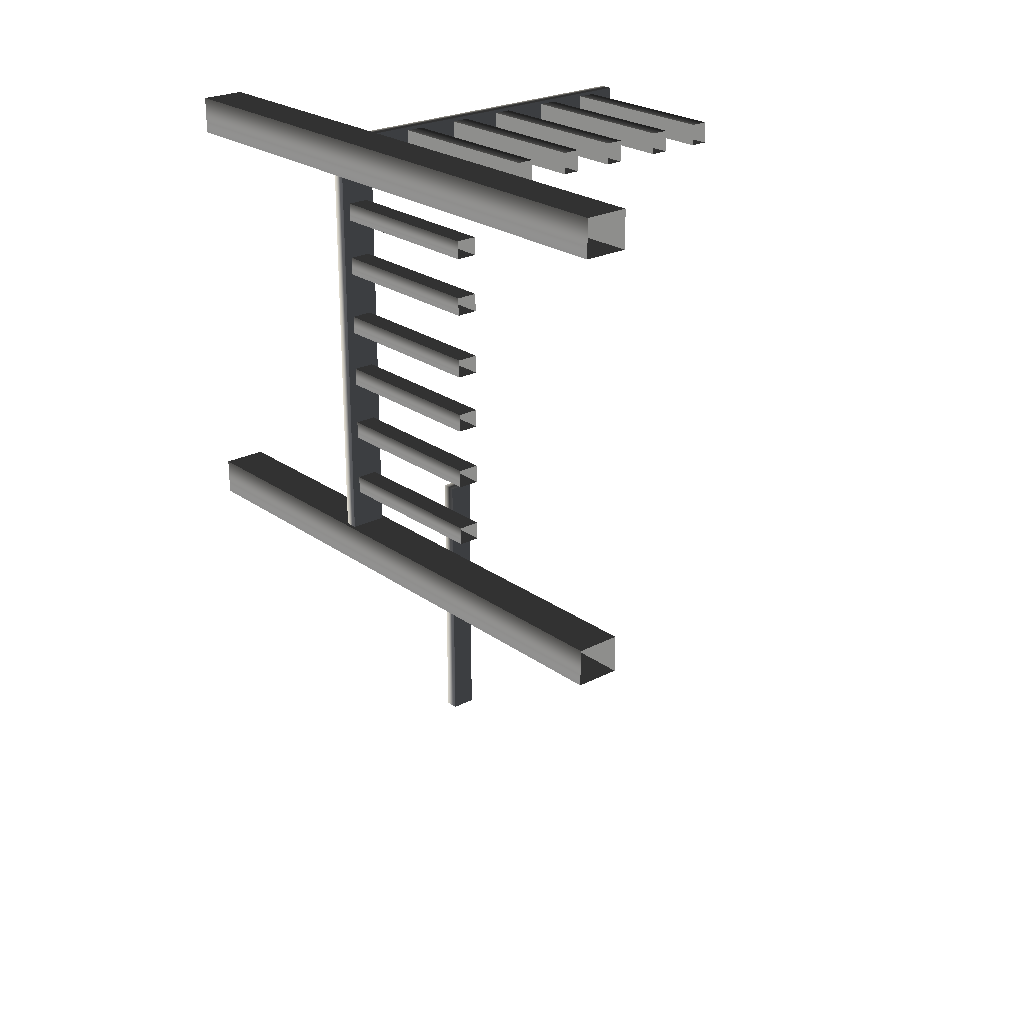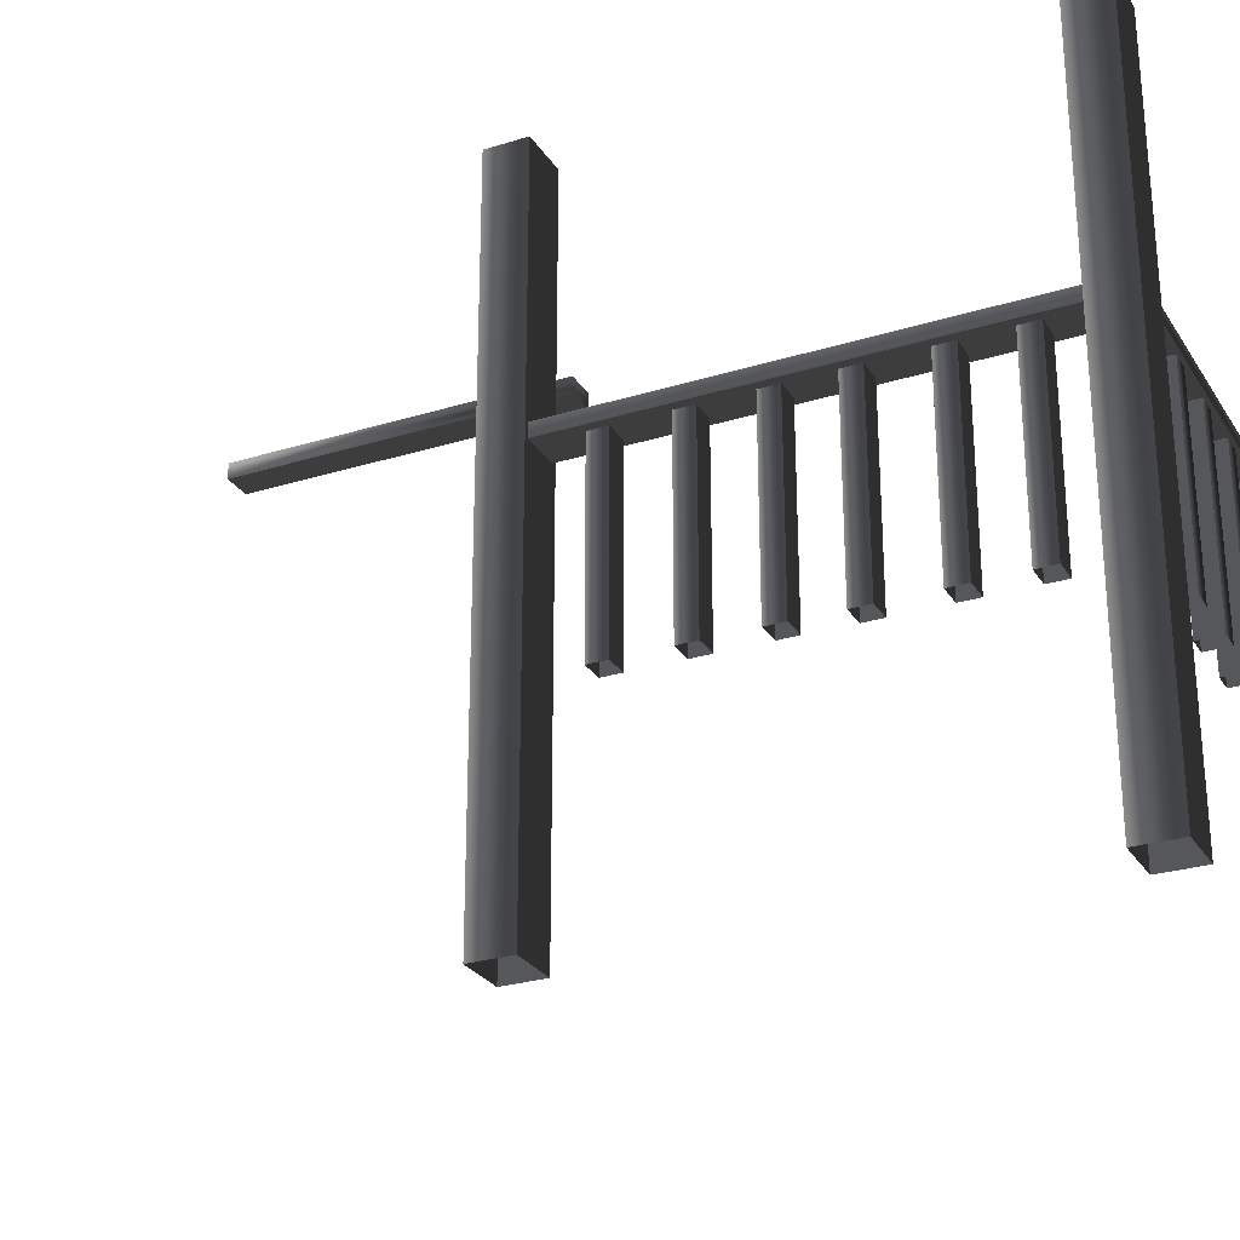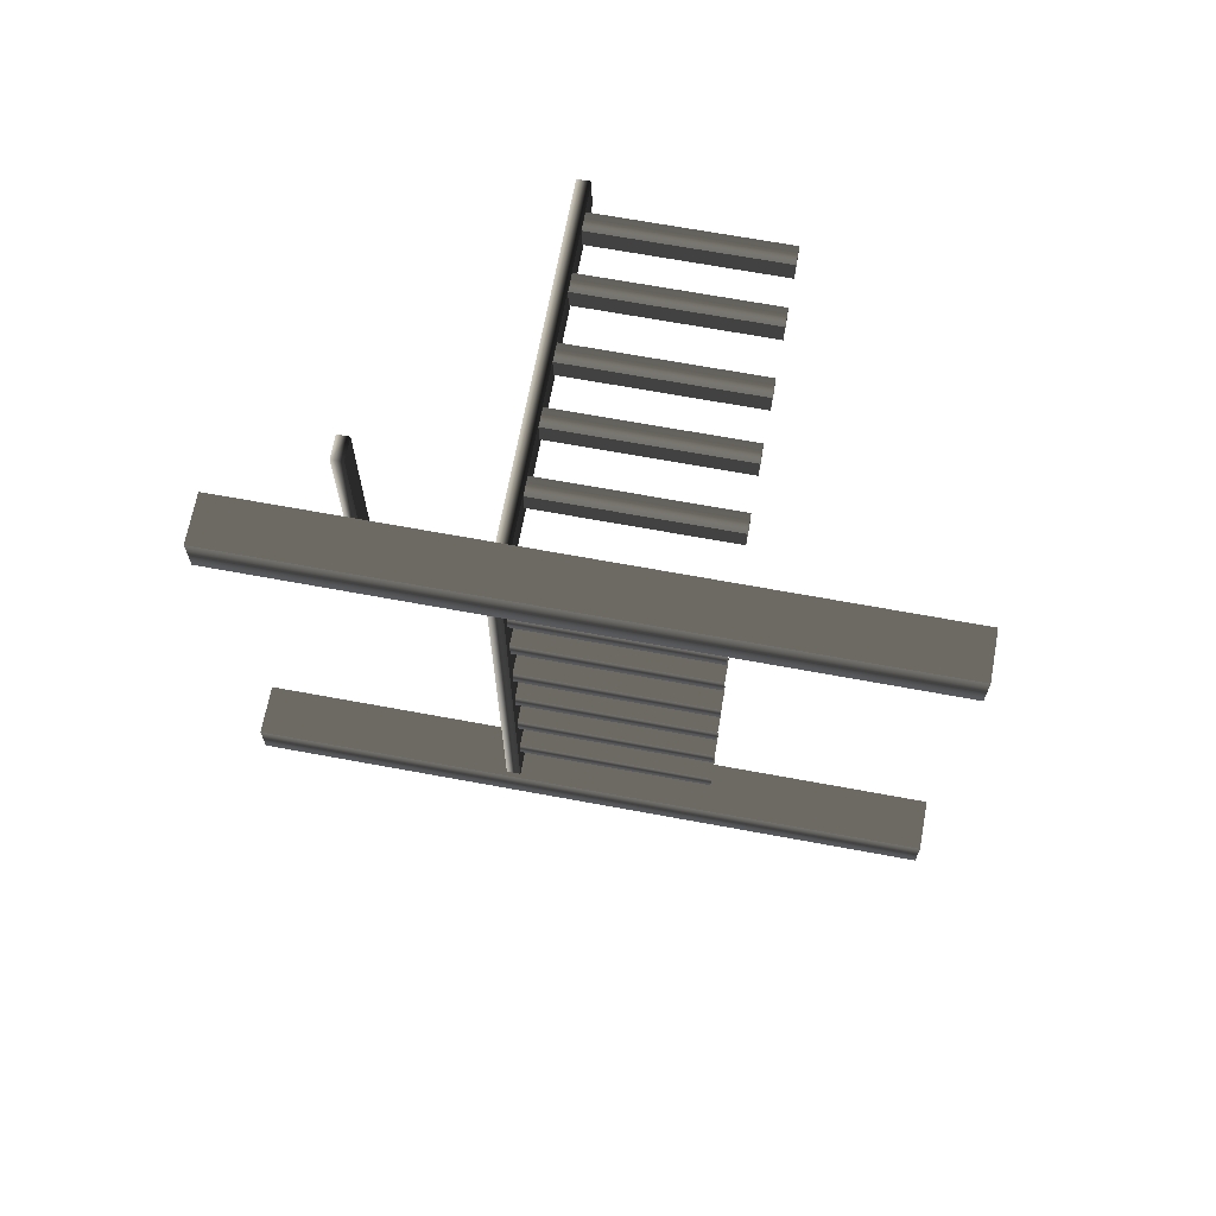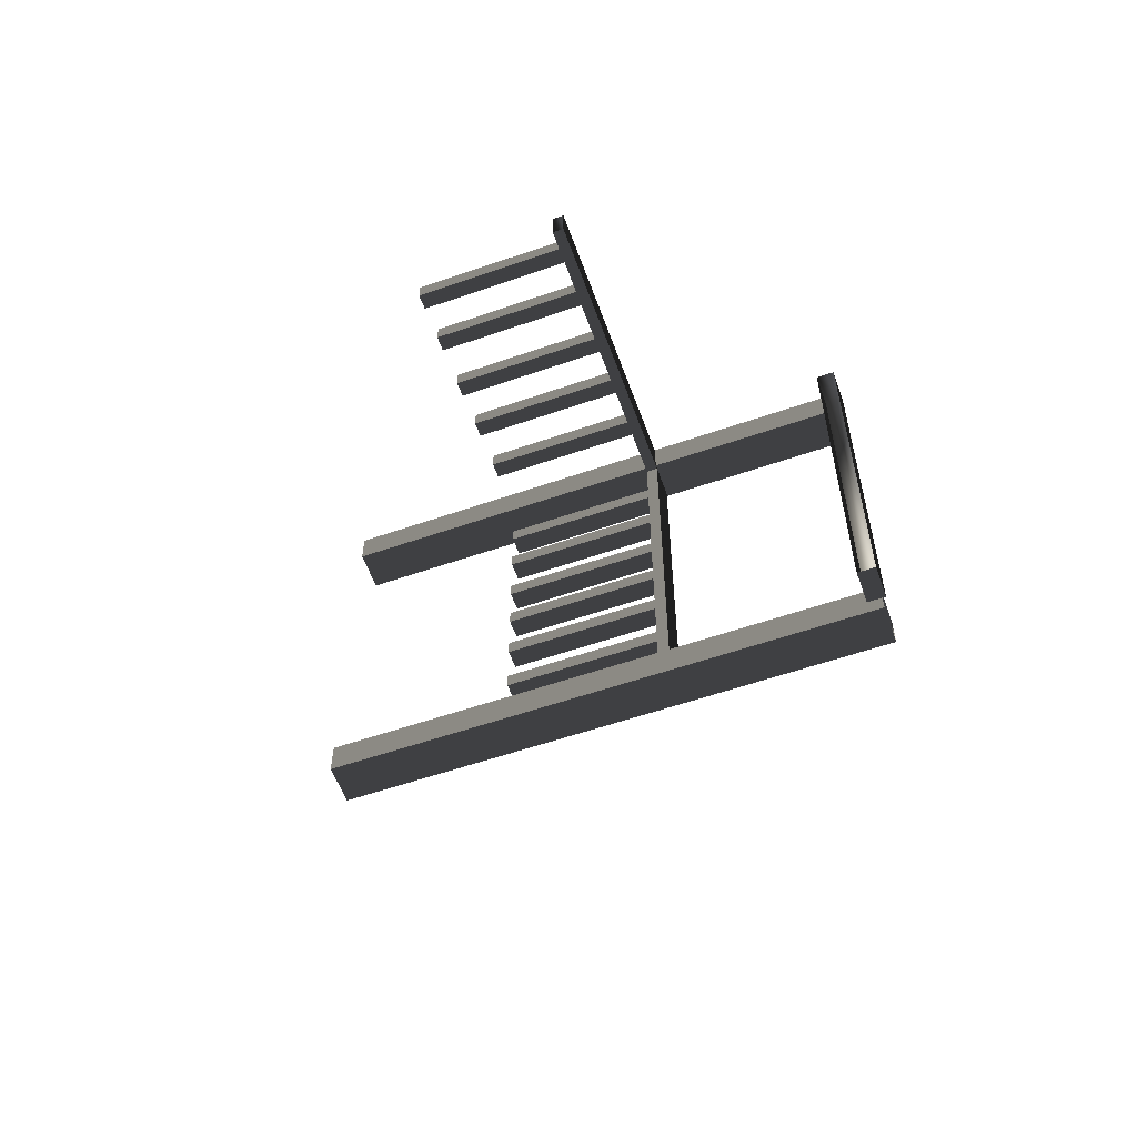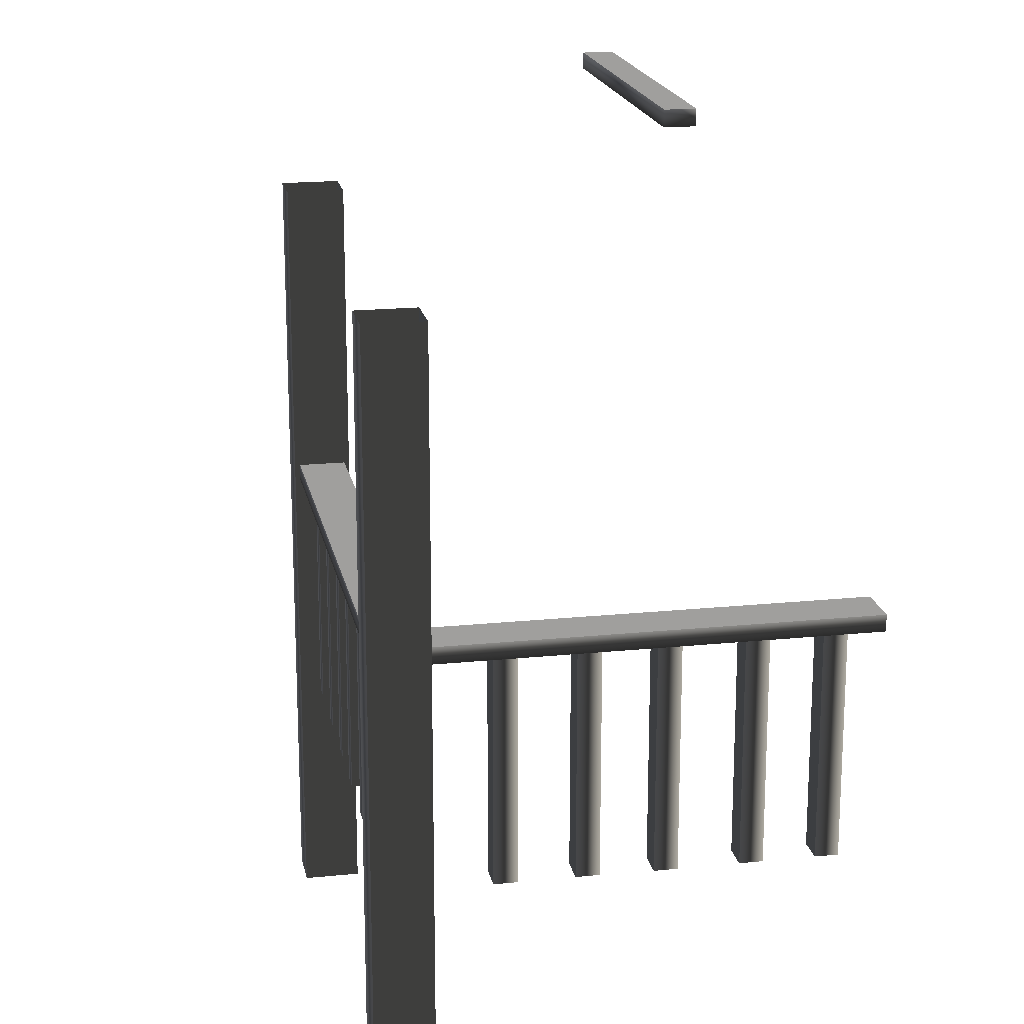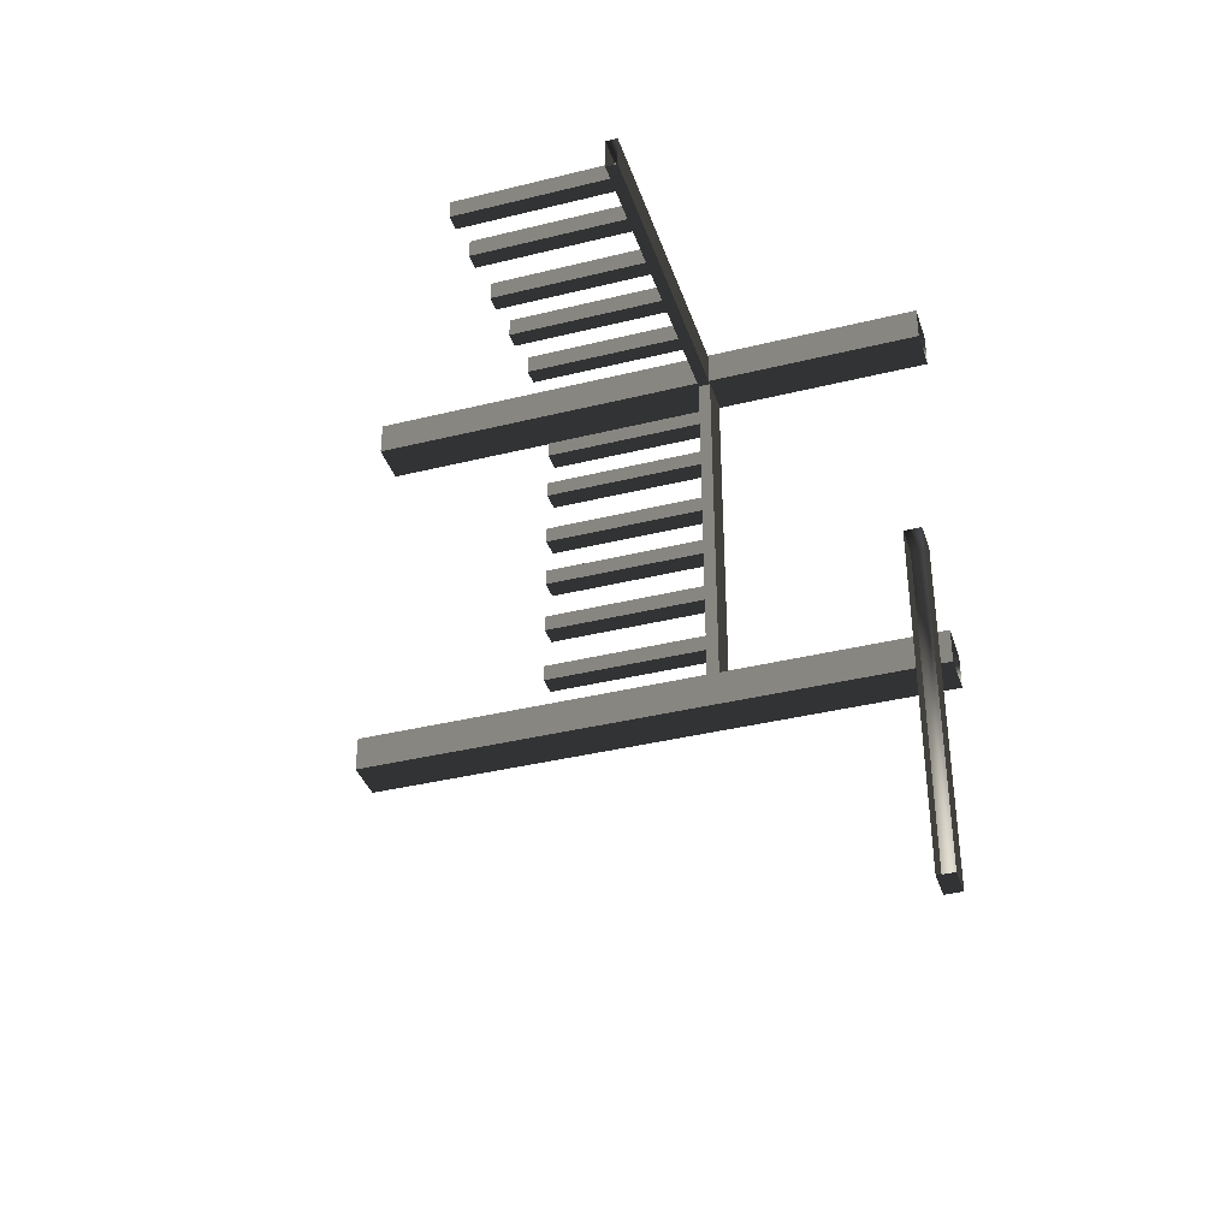
<metadata>
{"format":"obj","ext":"obj","renderer":"f3d","projection":"perspective","resolution":1024,"background":"white","views":[{"elev":24.4,"azim":139.5,"up":"+Y"},{"elev":-27.0,"azim":115.7,"up":"+Z"},{"elev":67.7,"azim":100.5,"up":"+Y"},{"elev":-57.5,"azim":-70.2,"up":"+Y"},{"elev":18.8,"azim":169.0,"up":"+Z"},{"elev":-37.3,"azim":-72.4,"up":"+Y"}]}
</metadata>
<code>
v 2.009 3.152 -2.811
v 2.009 3.152 0.332
v 2.009 3.344 0.332
v 2.009 3.344 -2.811
v 2.009 3.344 -2.811
v 2.009 3.344 0.332
v 1.777 3.344 0.332
v 1.777 3.344 -2.811
v 2.009 3.152 -2.811
v 1.777 3.152 -2.811
v 1.777 3.152 0.332
v 2.009 3.152 0.332
v 1.777 3.152 -2.811
v 1.777 3.344 -2.811
v 1.777 3.344 0.332
v 1.777 3.152 0.332
v 2.009 0.9628 -2.811
v 2.009 0.9628 0.332
v 2.009 1.155 0.332
v 2.009 1.155 -2.811
v 2.009 1.155 -2.811
v 2.009 1.155 0.332
v 1.777 1.155 0.332
v 1.777 1.155 -2.811
v 2.009 0.9628 -2.811
v 1.777 0.9628 -2.811
v 1.777 0.9628 0.332
v 2.009 0.9628 0.332
v 1.777 0.9628 -2.811
v 1.777 1.155 -2.811
v 1.777 1.155 0.332
v 1.777 0.9628 0.332
v 1.988 1.021 -0.8521
v 1.988 3.162 -0.8521
v 1.988 3.162 -0.9173
v 1.988 1.021 -0.9173
v 1.988 1.021 -0.9173
v 1.988 3.162 -0.9173
v 1.798 3.162 -0.9173
v 1.798 1.021 -0.9173
v 1.988 1.021 -0.8521
v 1.798 1.021 -0.8521
v 1.798 3.162 -0.8521
v 1.988 3.162 -0.8521
v 1.798 1.021 -0.8521
v 1.798 1.021 -0.9173
v 1.798 3.162 -0.9173
v 1.798 3.162 -0.8521
v 1.948 2.906 -1.809
v 1.948 2.906 -0.9068
v 1.948 2.997 -0.9068
v 1.948 2.997 -1.809
v 1.948 2.997 -1.809
v 1.948 2.997 -0.9068
v 1.838 2.997 -0.9068
v 1.838 2.997 -1.809
v 1.948 2.906 -1.809
v 1.838 2.906 -1.809
v 1.838 2.906 -0.9068
v 1.948 2.906 -0.9068
v 1.838 2.906 -1.809
v 1.838 2.997 -1.809
v 1.838 2.997 -0.9068
v 1.838 2.906 -0.9068
v 1.948 2.614 -1.809
v 1.948 2.614 -0.9068
v 1.948 2.704 -0.9068
v 1.948 2.704 -1.809
v 1.948 2.704 -1.809
v 1.948 2.704 -0.9068
v 1.838 2.704 -0.9068
v 1.838 2.704 -1.809
v 1.948 2.614 -1.809
v 1.838 2.614 -1.809
v 1.838 2.614 -0.9068
v 1.948 2.614 -0.9068
v 1.838 2.614 -1.809
v 1.838 2.704 -1.809
v 1.838 2.704 -0.9068
v 1.838 2.614 -0.9068
v 1.948 2.287 -1.809
v 1.948 2.287 -0.9068
v 1.948 2.377 -0.9068
v 1.948 2.377 -1.809
v 1.948 2.377 -1.809
v 1.948 2.377 -0.9068
v 1.838 2.377 -0.9068
v 1.838 2.377 -1.809
v 1.948 2.287 -1.809
v 1.838 2.287 -1.809
v 1.838 2.287 -0.9068
v 1.948 2.287 -0.9068
v 1.838 2.287 -1.809
v 1.838 2.377 -1.809
v 1.838 2.377 -0.9068
v 1.838 2.287 -0.9068
v 1.946 1.991 -1.807
v 1.946 1.991 -0.9044
v 1.946 2.082 -0.9044
v 1.946 2.082 -1.807
v 1.946 2.082 -1.807
v 1.946 2.082 -0.9044
v 1.837 2.082 -0.9044
v 1.837 2.082 -1.807
v 1.946 1.991 -1.807
v 1.837 1.991 -1.807
v 1.837 1.991 -0.9044
v 1.946 1.991 -0.9044
v 1.837 1.991 -1.807
v 1.837 2.082 -1.807
v 1.837 2.082 -0.9044
v 1.837 1.991 -0.9044
v 1.946 1.681 -1.807
v 1.946 1.681 -0.9044
v 1.946 1.772 -0.9044
v 1.946 1.772 -1.807
v 1.946 1.772 -1.807
v 1.946 1.772 -0.9044
v 1.837 1.772 -0.9044
v 1.837 1.772 -1.807
v 1.946 1.681 -1.807
v 1.837 1.681 -1.807
v 1.837 1.681 -0.9044
v 1.946 1.681 -0.9044
v 1.837 1.681 -1.807
v 1.837 1.772 -1.807
v 1.837 1.772 -0.9044
v 1.837 1.681 -0.9044
v 1.946 1.356 -1.807
v 1.946 1.356 -0.9044
v 1.946 1.447 -0.9044
v 1.946 1.447 -1.807
v 1.946 1.447 -1.807
v 1.946 1.447 -0.9044
v 1.837 1.447 -0.9044
v 1.837 1.447 -1.807
v 1.946 1.356 -1.807
v 1.837 1.356 -1.807
v 1.837 1.356 -0.9044
v 1.946 1.356 -0.9044
v 1.837 1.356 -1.807
v 1.837 1.447 -1.807
v 1.837 1.447 -0.9044
v 1.837 1.356 -0.9044
v 1.814 3.337 -0.8521
v 0.1012 3.337 -0.8521
v 0.1012 3.337 -0.9173
v 1.814 3.337 -0.9173
v 1.814 3.337 -0.9173
v 0.1012 3.337 -0.9173
v 0.1012 3.146 -0.9173
v 1.814 3.146 -0.9173
v 1.814 3.337 -0.8521
v 1.814 3.146 -0.8521
v 0.1012 3.146 -0.8521
v 0.1012 3.337 -0.8521
v 1.814 3.146 -0.8521
v 1.814 3.146 -0.9173
v 0.1012 3.146 -0.9173
v 0.1012 3.146 -0.8521
v 0.3318 3.322 -1.809
v 0.3318 3.322 -0.9068
v 0.241 3.322 -0.9068
v 0.241 3.322 -1.809
v 0.241 3.322 -1.809
v 0.241 3.322 -0.9068
v 0.241 3.212 -0.9068
v 0.241 3.212 -1.809
v 0.3318 3.322 -1.809
v 0.3318 3.212 -1.809
v 0.3318 3.212 -0.9068
v 0.3318 3.322 -0.9068
v 0.3318 3.212 -1.809
v 0.241 3.212 -1.809
v 0.241 3.212 -0.9068
v 0.3318 3.212 -0.9068
v 0.6241 3.322 -1.809
v 0.6241 3.322 -0.9068
v 0.5333 3.322 -0.9068
v 0.5333 3.322 -1.809
v 0.5333 3.322 -1.809
v 0.5333 3.322 -0.9068
v 0.5333 3.212 -0.9068
v 0.5333 3.212 -1.809
v 0.6241 3.322 -1.809
v 0.6241 3.212 -1.809
v 0.6241 3.212 -0.9068
v 0.6241 3.322 -0.9068
v 0.6241 3.212 -1.809
v 0.5333 3.212 -1.809
v 0.5333 3.212 -0.9068
v 0.6241 3.212 -0.9068
v 0.9512 3.322 -1.809
v 0.9512 3.322 -0.9068
v 0.8604 3.322 -0.9068
v 0.8604 3.322 -1.809
v 0.8604 3.322 -1.809
v 0.8604 3.322 -0.9068
v 0.8604 3.212 -0.9068
v 0.8604 3.212 -1.809
v 0.9512 3.322 -1.809
v 0.9512 3.212 -1.809
v 0.9512 3.212 -0.9068
v 0.9512 3.322 -0.9068
v 0.9512 3.212 -1.809
v 0.8604 3.212 -1.809
v 0.8604 3.212 -0.9068
v 0.9512 3.212 -0.9068
v 1.247 3.321 -1.807
v 1.247 3.321 -0.9044
v 1.156 3.321 -0.9044
v 1.156 3.321 -1.807
v 1.156 3.321 -1.807
v 1.156 3.321 -0.9044
v 1.156 3.211 -0.9044
v 1.156 3.211 -1.807
v 1.247 3.321 -1.807
v 1.247 3.211 -1.807
v 1.247 3.211 -0.9044
v 1.247 3.321 -0.9044
v 1.247 3.211 -1.807
v 1.156 3.211 -1.807
v 1.156 3.211 -0.9044
v 1.247 3.211 -0.9044
v 1.554 3.321 -1.807
v 1.554 3.321 -0.9044
v 1.463 3.321 -0.9044
v 1.463 3.321 -1.807
v 1.463 3.321 -1.807
v 1.463 3.321 -0.9044
v 1.463 3.211 -0.9044
v 1.463 3.211 -1.807
v 1.554 3.321 -1.807
v 1.554 3.211 -1.807
v 1.554 3.211 -0.9044
v 1.554 3.321 -0.9044
v 1.554 3.211 -1.807
v 1.463 3.211 -1.807
v 1.463 3.211 -0.9044
v 1.554 3.211 -0.9044
v 0.2286 -1.241 0.4904
v 0.2286 0.4396 0.4904
v 0.2286 0.4396 0.4102
v 0.2286 -1.241 0.4102
v 0.2286 -1.241 0.4102
v 0.2286 0.4396 0.4102
v 0.07896 0.4396 0.4102
v 0.07895 -1.241 0.4102
v 0.2286 -1.241 0.4904
v 0.07895 -1.241 0.4904
v 0.07896 0.4396 0.4904
v 0.2286 0.4396 0.4904
v 0.2286 0.4396 0.4904
v 0.07896 0.4396 0.4904
v 0.07896 0.4396 0.4102
v 0.2286 0.4396 0.4102
v 0.2286 -1.241 0.4904
v 0.2286 -1.241 0.4102
v 0.07895 -1.241 0.4102
v 0.07895 -1.241 0.4904
g Building_small_t1.089_32306_541
f 1 3 2
f 1 4 3
f 5 7 6
f 5 8 7
f 9 11 10
f 9 12 11
f 13 15 14
f 13 16 15
f 17 19 18
f 17 20 19
f 21 23 22
f 21 24 23
f 25 27 26
f 25 28 27
f 29 31 30
f 29 32 31
f 33 35 34
f 33 36 35
f 37 39 38
f 37 40 39
f 41 43 42
f 41 44 43
f 45 47 46
f 45 48 47
f 49 51 50
f 49 52 51
f 53 55 54
f 53 56 55
f 57 59 58
f 57 60 59
f 61 63 62
f 61 64 63
f 65 67 66
f 65 68 67
f 69 71 70
f 69 72 71
f 73 75 74
f 73 76 75
f 77 79 78
f 77 80 79
f 81 83 82
f 81 84 83
f 85 87 86
f 85 88 87
f 89 91 90
f 89 92 91
f 93 95 94
f 93 96 95
f 97 99 98
f 97 100 99
f 101 103 102
f 101 104 103
f 105 107 106
f 105 108 107
f 109 111 110
f 109 112 111
f 113 115 114
f 113 116 115
f 117 119 118
f 117 120 119
f 121 123 122
f 121 124 123
f 125 127 126
f 125 128 127
f 129 131 130
f 129 132 131
f 133 135 134
f 133 136 135
f 137 139 138
f 137 140 139
f 141 143 142
f 141 144 143
f 145 147 146
f 145 148 147
f 149 151 150
f 149 152 151
f 153 155 154
f 153 156 155
f 157 159 158
f 157 160 159
f 161 163 162
f 161 164 163
f 165 167 166
f 165 168 167
f 169 171 170
f 169 172 171
f 173 175 174
f 173 176 175
f 177 179 178
f 177 180 179
f 181 183 182
f 181 184 183
f 185 187 186
f 185 188 187
f 189 191 190
f 189 192 191
f 193 195 194
f 193 196 195
f 197 199 198
f 197 200 199
f 201 203 202
f 201 204 203
f 205 207 206
f 205 208 207
f 209 211 210
f 209 212 211
f 213 215 214
f 213 216 215
f 217 219 218
f 217 220 219
f 221 223 222
f 221 224 223
f 225 227 226
f 225 228 227
f 229 231 230
f 229 232 231
f 233 235 234
f 233 236 235
f 237 239 238
f 237 240 239
f 241 243 242
f 241 244 243
f 245 247 246
f 245 248 247
f 249 251 250
f 249 252 251
f 253 255 254
f 253 256 255
f 257 259 258
f 257 260 259

</code>
